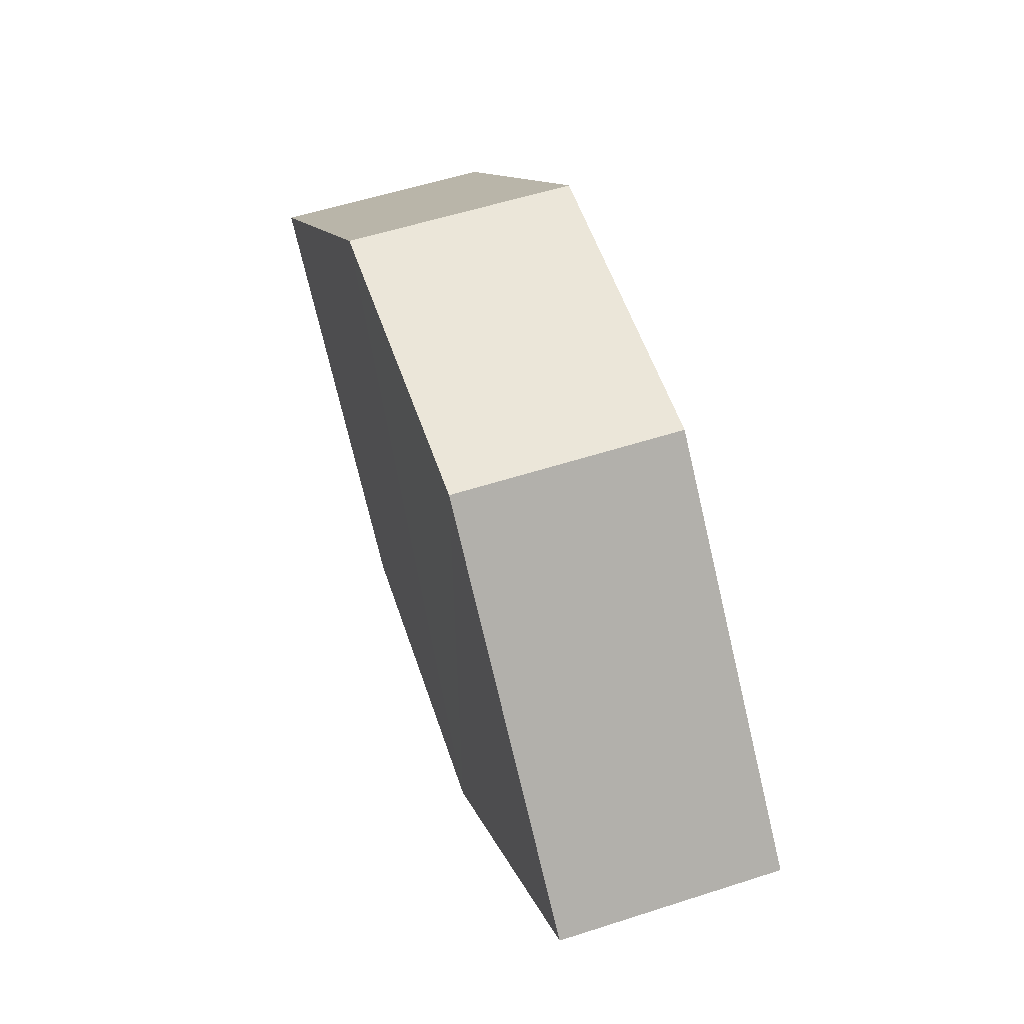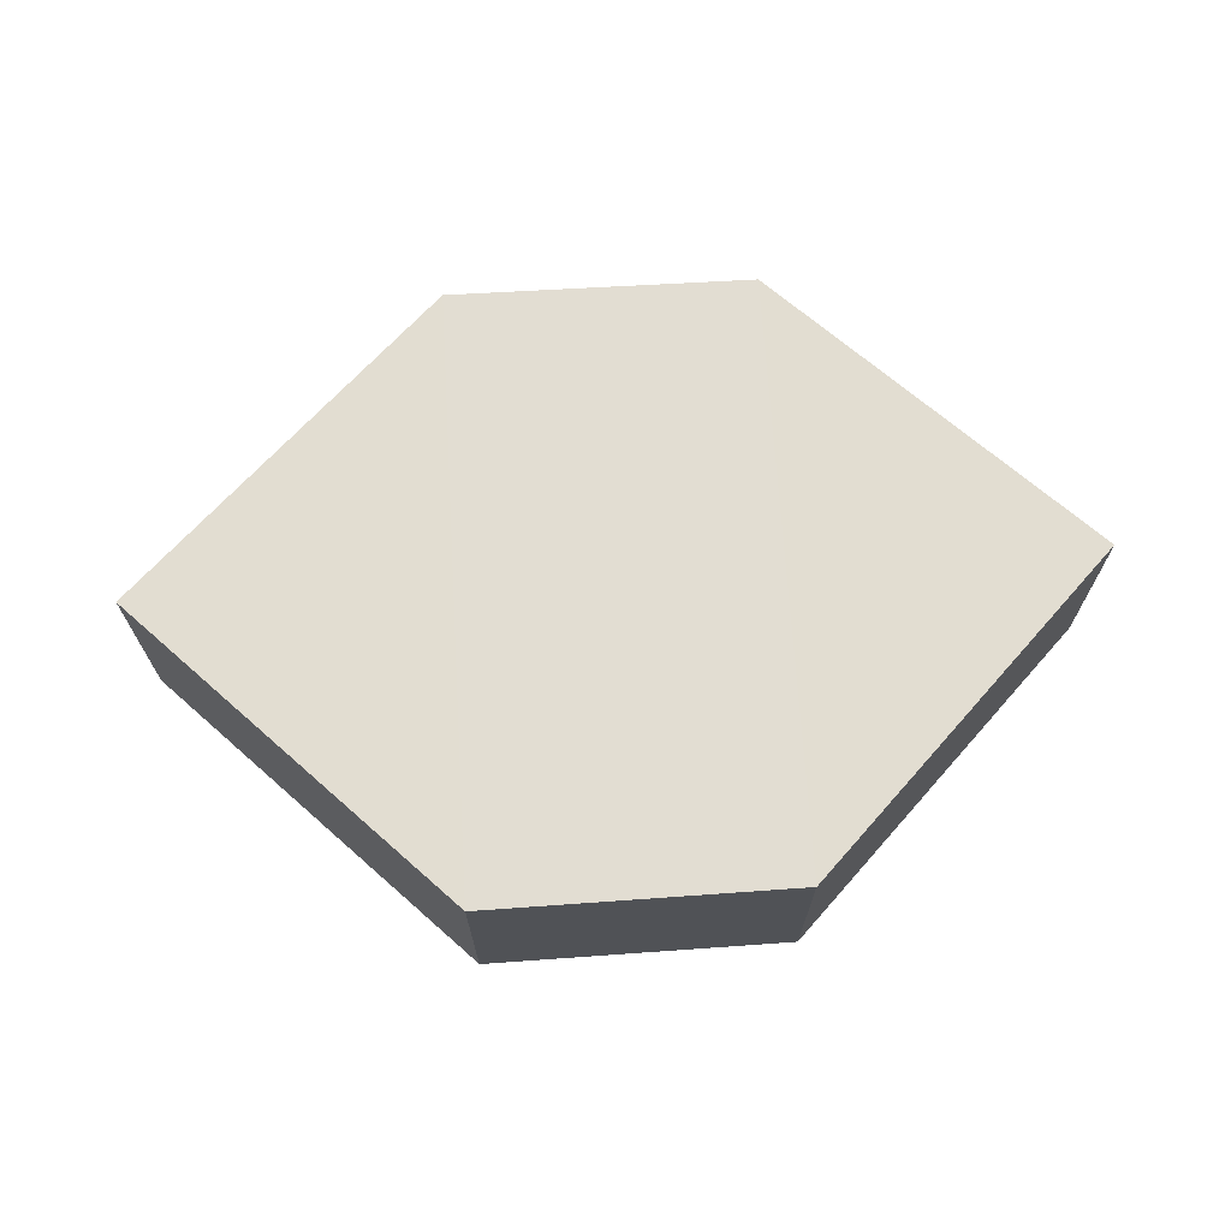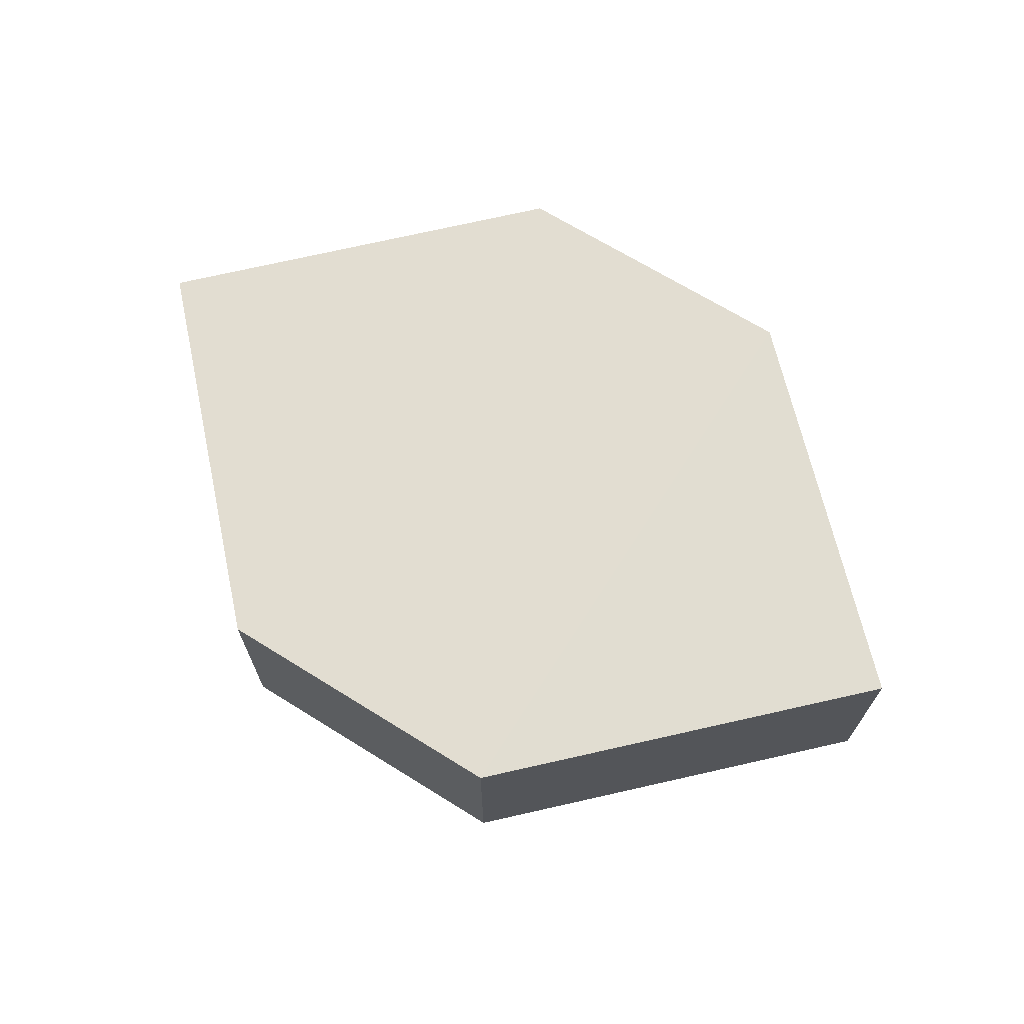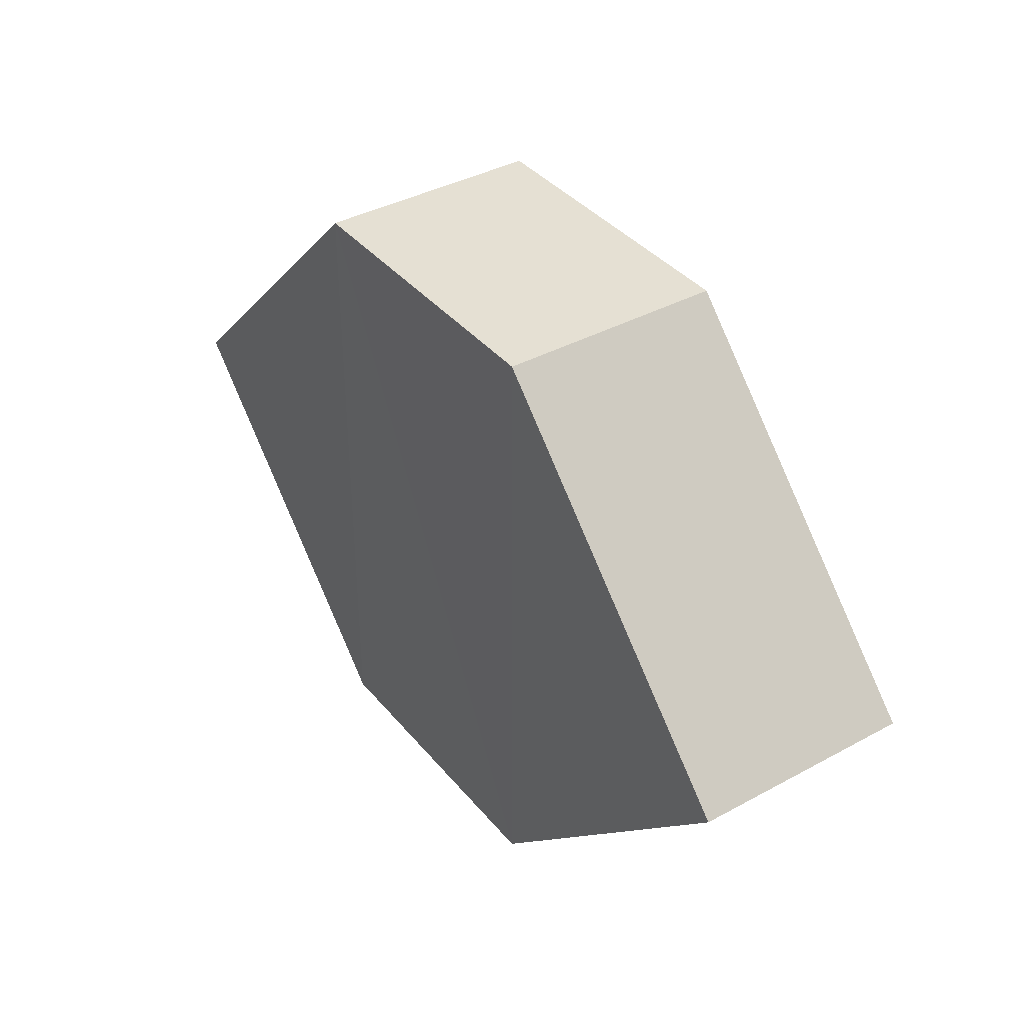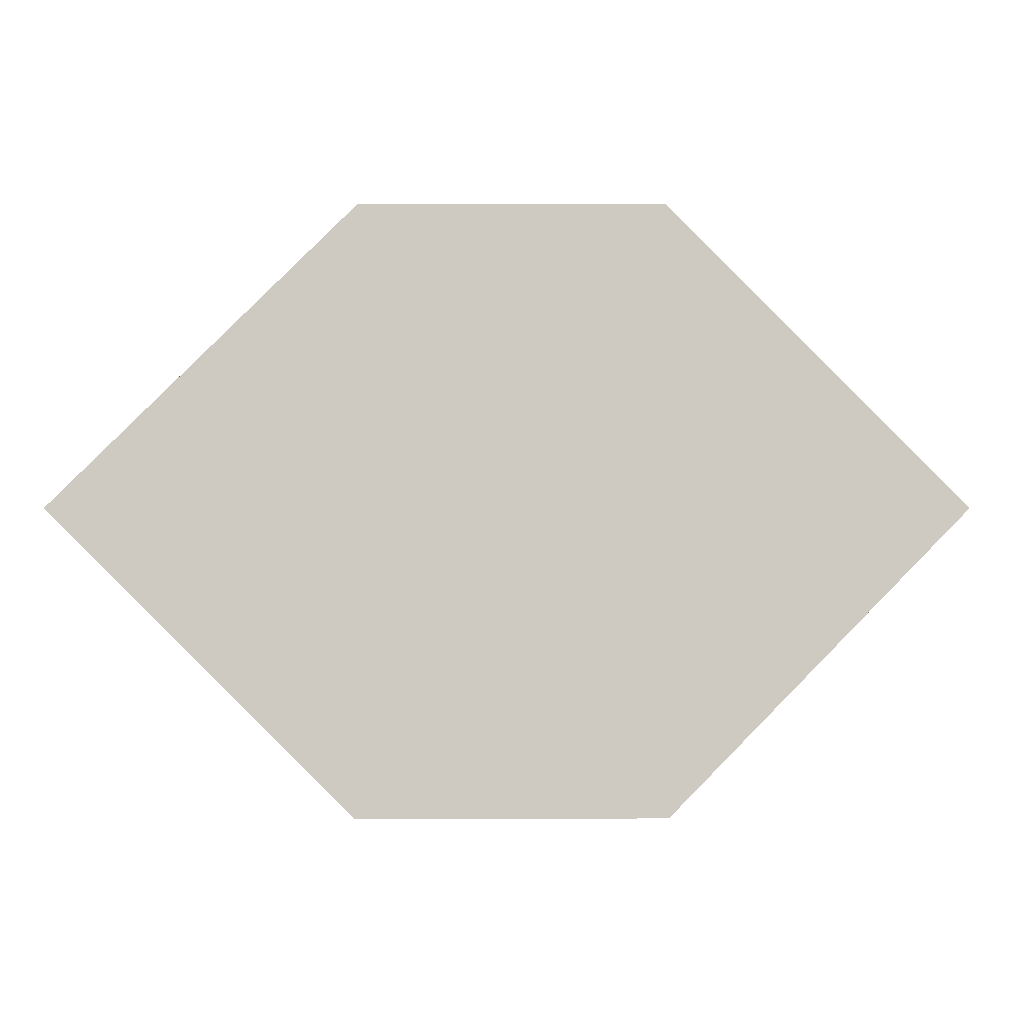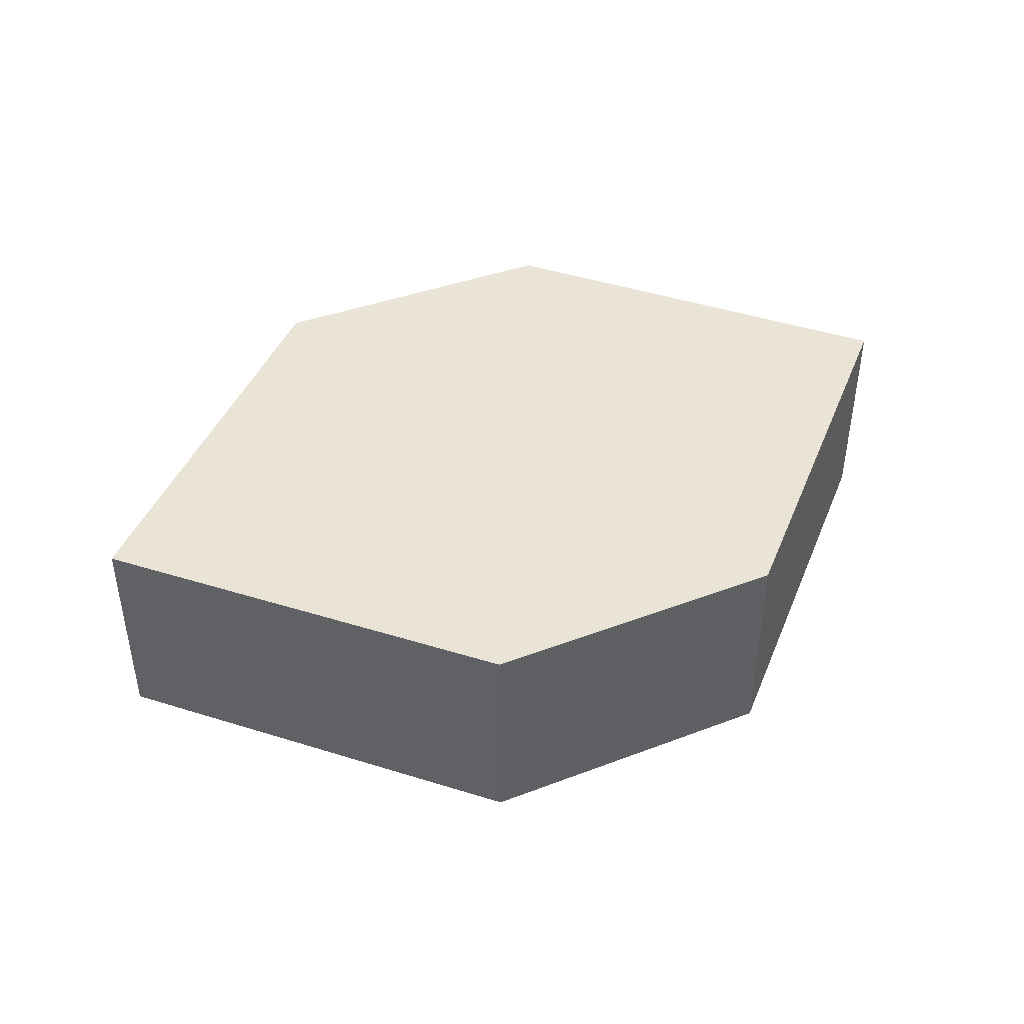
<metadata>
{"format":"obj","ext":"obj","renderer":"f3d","projection":"perspective","resolution":1024,"background":"white","views":[{"elev":57.9,"azim":-109.0,"up":"+Y"},{"elev":68.5,"azim":-3.5,"up":"+Z"},{"elev":68.4,"azim":-148.0,"up":"+Z"},{"elev":38.3,"azim":55.6,"up":"+Y"},{"elev":-3.9,"azim":179.0,"up":"+Y"},{"elev":42.8,"azim":-23.7,"up":"+Z"}]}
</metadata>
<code>
o 4963
v 2238 1884 16.41
v 2238 1884 16.41
v 2238 1884 16.41
v 2238 1884 16.41
v 2238 1884 16.41
v 2238 1884 16.41
v 2238 1884 16.41
v 2238 1884 16.41
v 2238 1884 16.41
v 2238 1884 16.41
v 2238 1884 16.41
v 2238 1884 16.41
v 2238 1884 16.41
v 2238 1884 16.41
v 2238 1884 16.41
v 2238 1884 16.41
v 2238 1884 16.41
v 2238 1884 16.41
v 2238 1884 16.41
v 2238 1884 16.41
v 2238 1884 16.41
v 2238 1884 16.41
v 2238 1884 16.41
v 2238 1884 16.41
v 2238 1884 16.41
v 2238 1884 16.41
v 2238 1884 16.41
v 2238 1884 16.41
v 2238 1884 16.41
v 2238 1884 16.41
v 2238 1884 16.41
v 2238 1884 16.41
f 1 2 3
f 4 3 2
f 5 1 6
f 7 4 8
f 8 9 10
f 11 12 10
f 13 9 14
f 6 15 16
f 17 18 16
f 17 13 19
f 20 15 21
f 22 20 19
f 11 20 23
f 24 13 23
f 19 2 25
f 26 27 25
f 23 28 29
f 30 31 29
f 4 28 32
f 1 32 28

</code>
